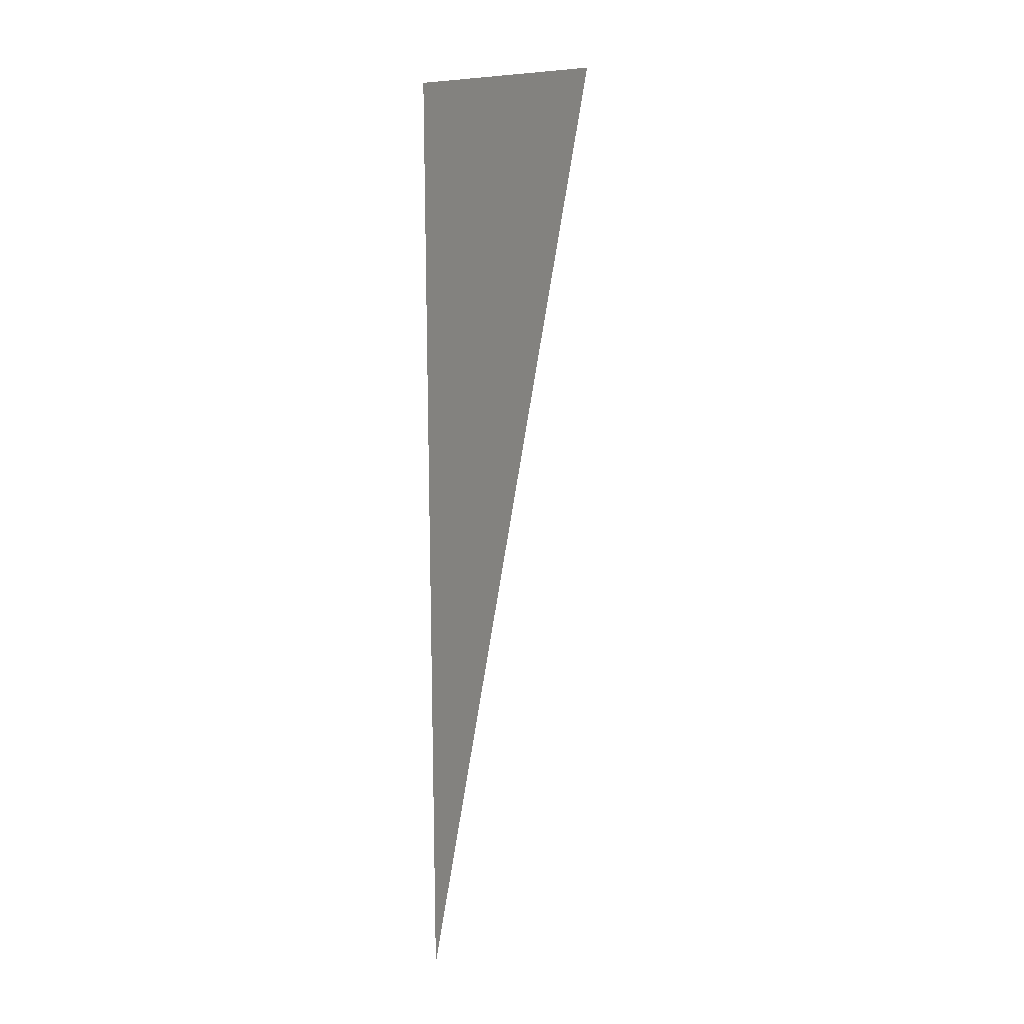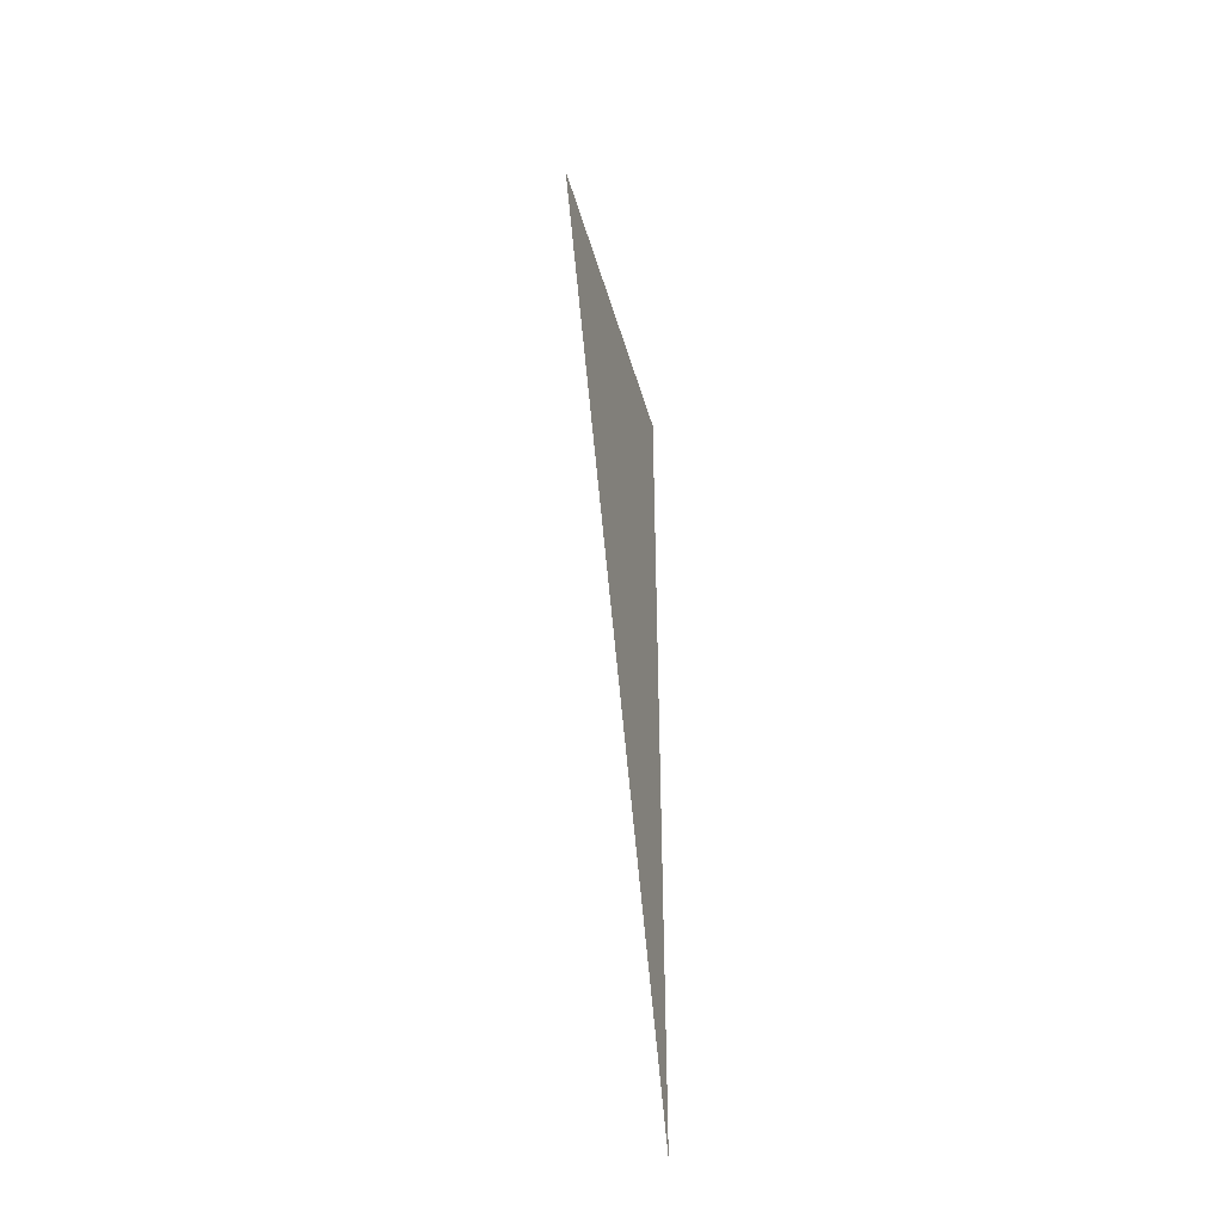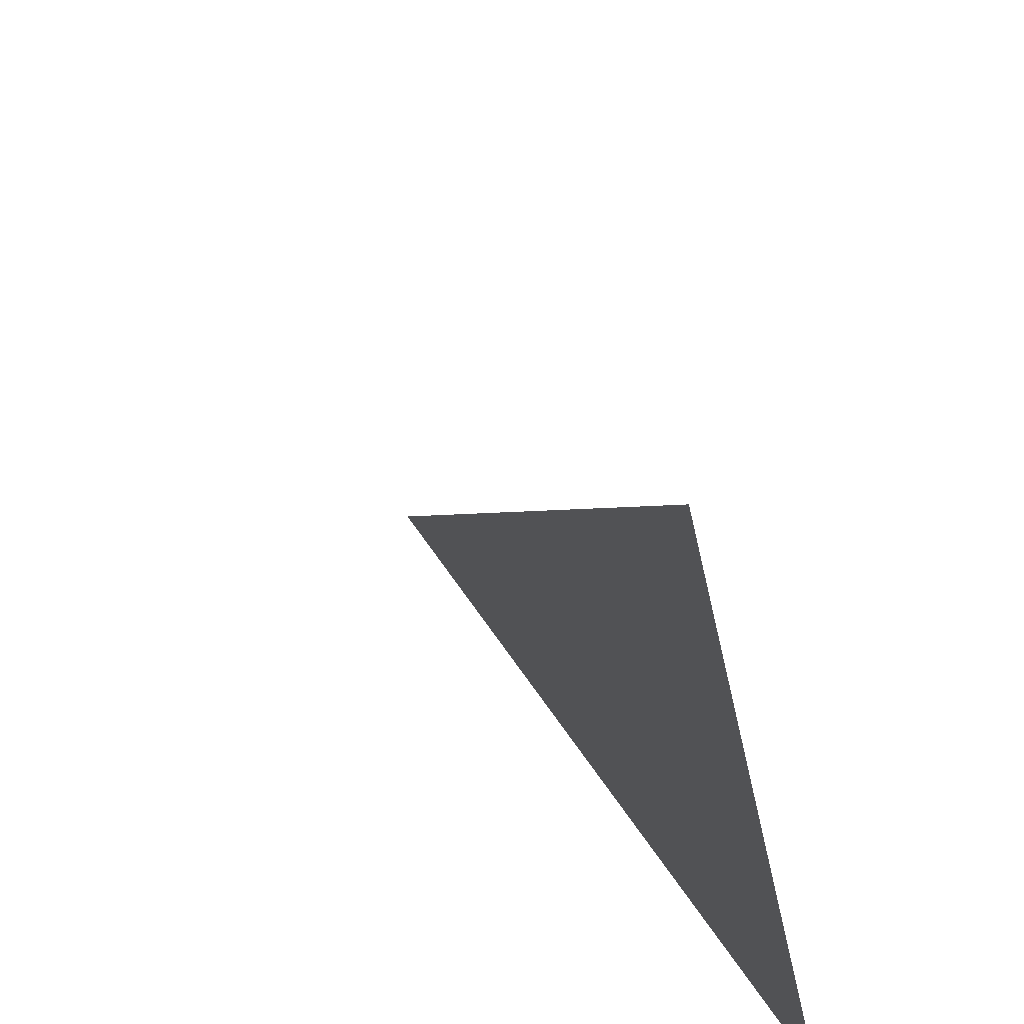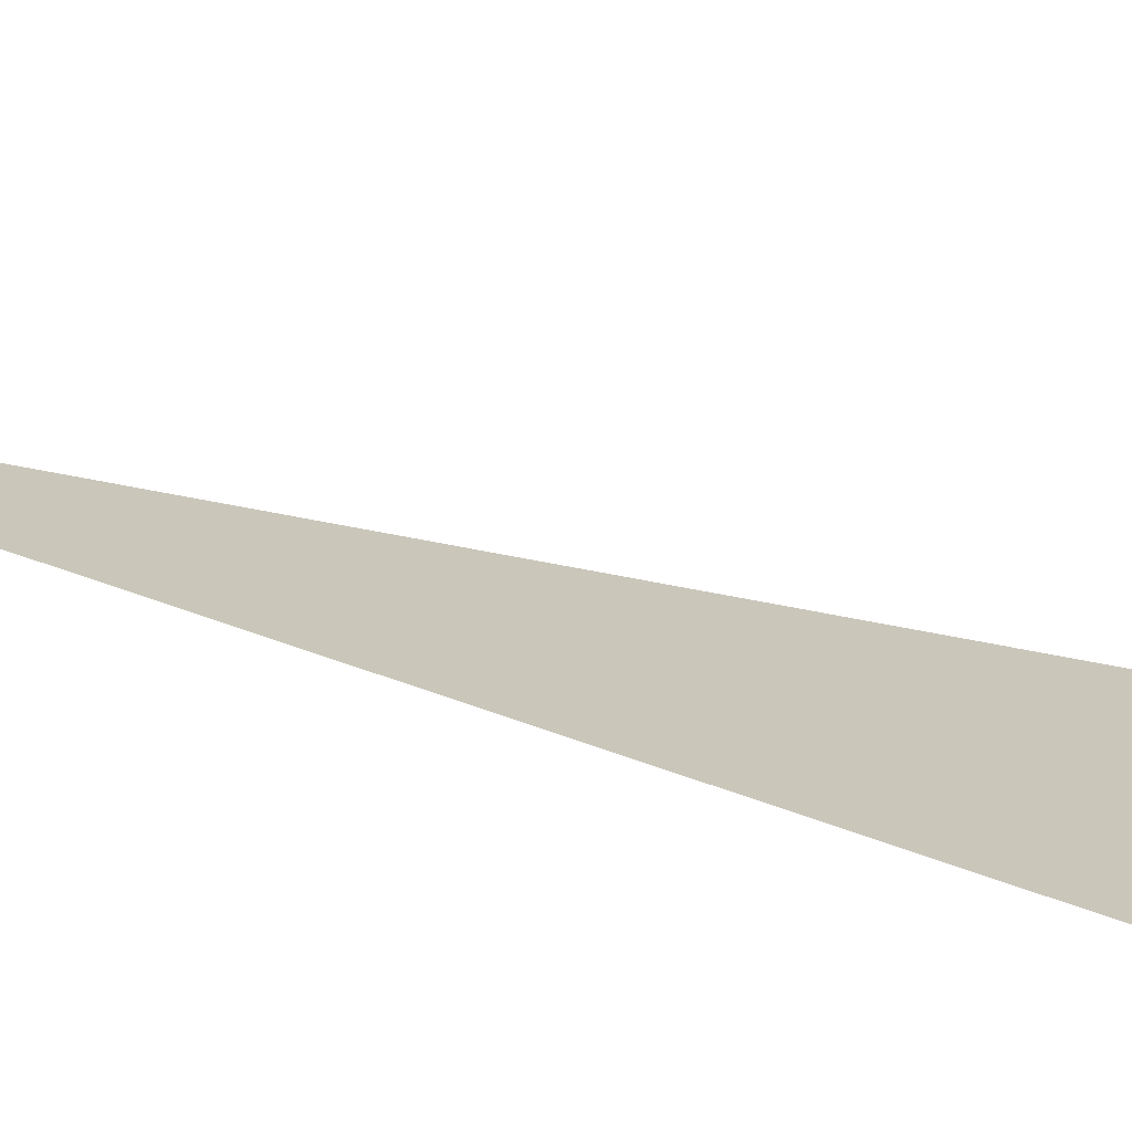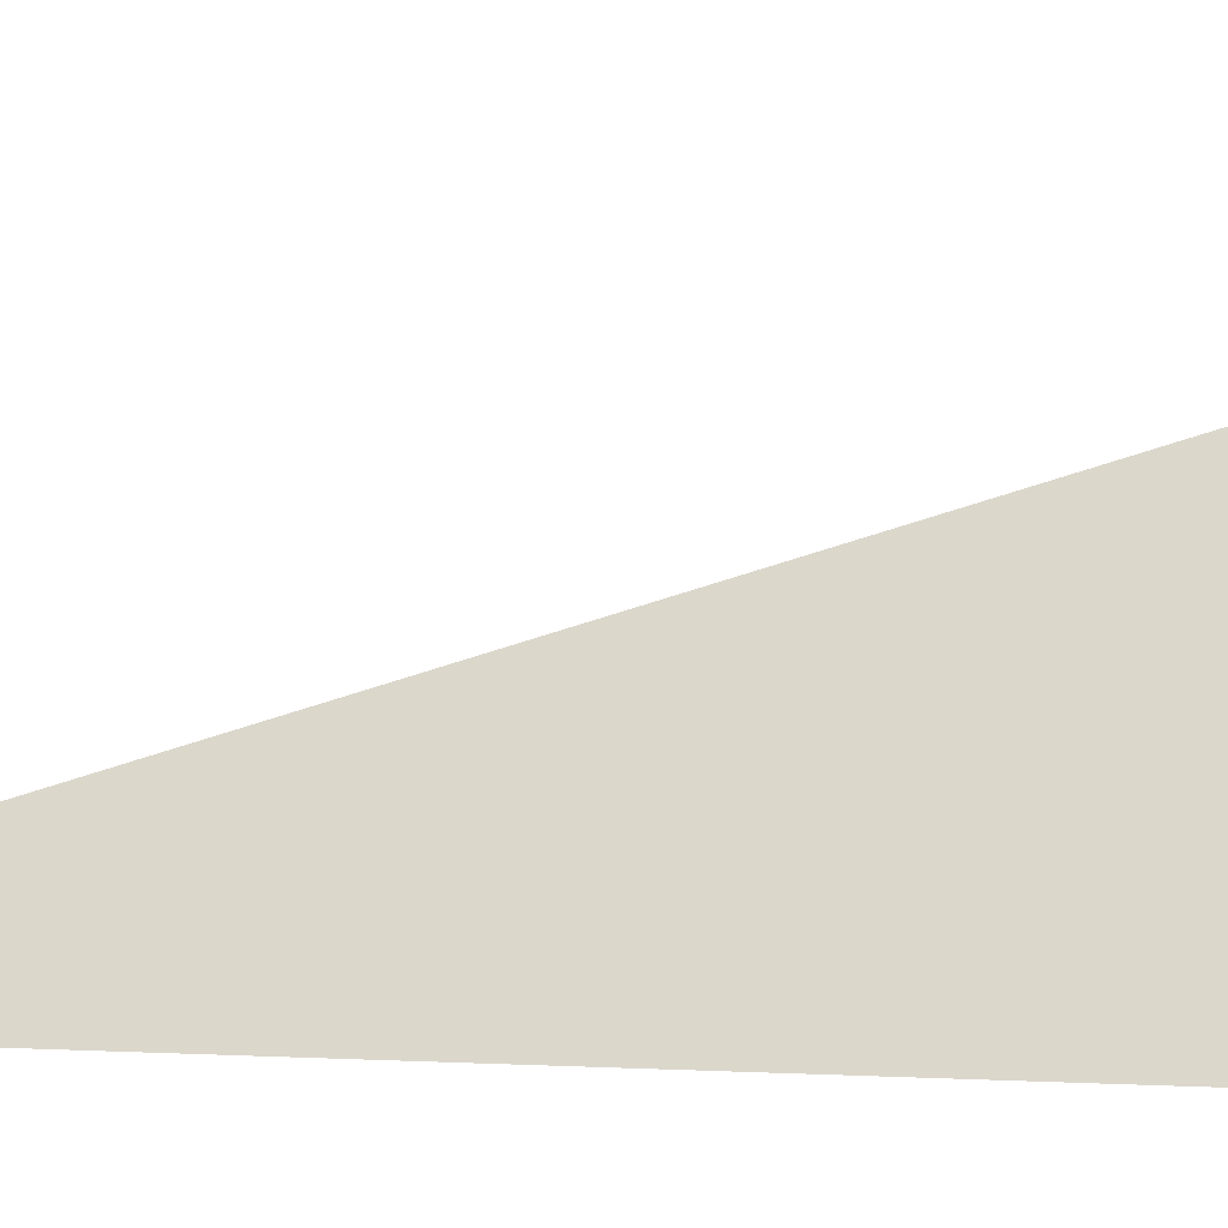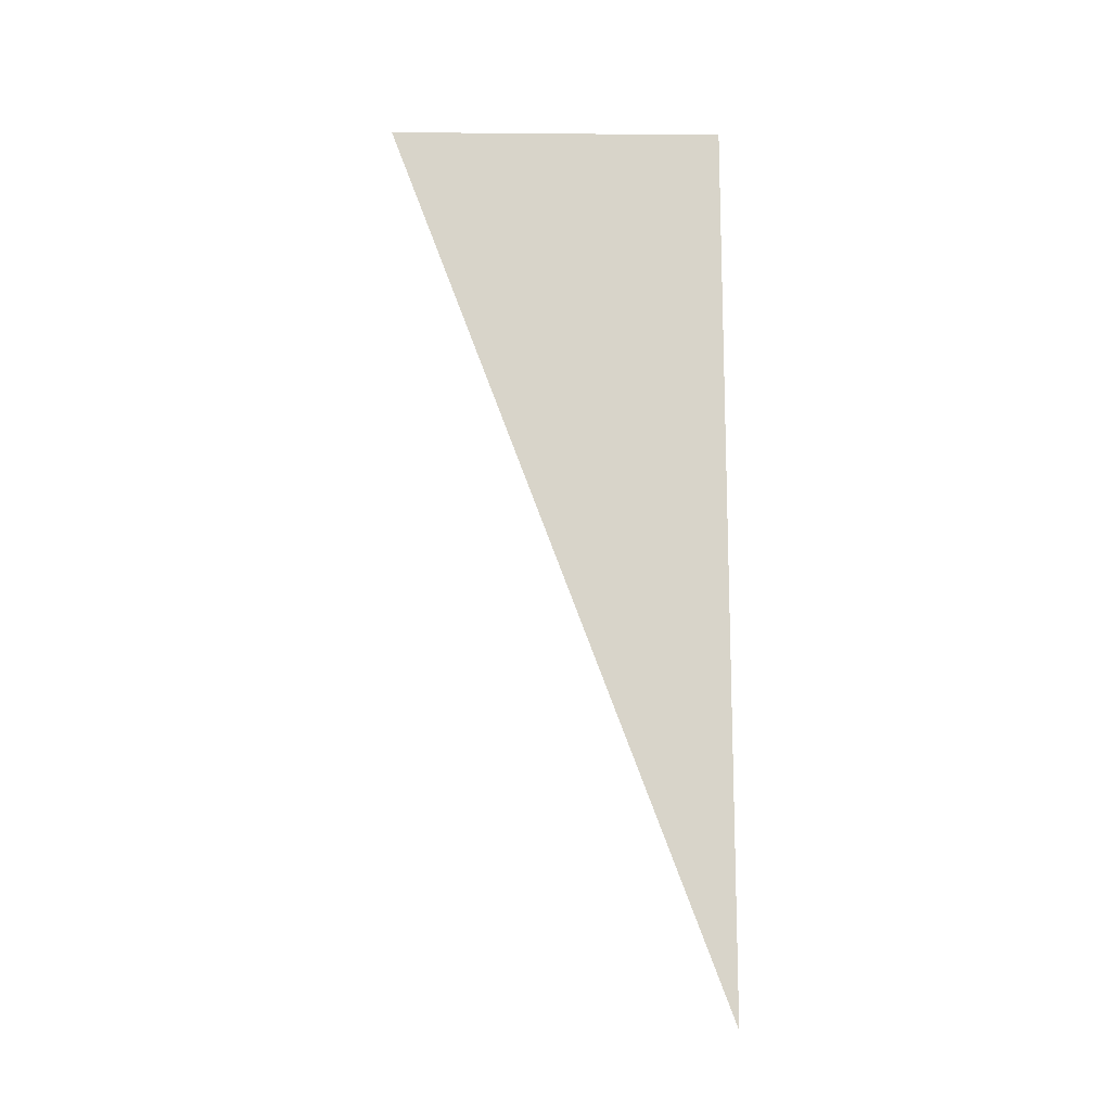
<metadata>
{"format":"obj","ext":"obj","renderer":"f3d","projection":"perspective","resolution":1024,"background":"white","views":[{"elev":16.8,"azim":-6.7,"up":"+Z"},{"elev":-45.0,"azim":160.5,"up":"+Z"},{"elev":-17.1,"azim":-174.2,"up":"+Y"},{"elev":-32.6,"azim":-123.0,"up":"+Y"},{"elev":-0.0,"azim":-67.6,"up":"+Y"},{"elev":-14.2,"azim":-126.0,"up":"+Z"}]}
</metadata>
<code>
o #ID638
v 0.04418 -0.599 0.04905
v 0.04418 -0.599 0.07855
v 0.05054 -0.5899 0.07855
v 0.05054 -0.5899 0.07855
v 0.04418 -0.599 0.07855
v 0.04418 -0.599 0.04905
f 1 2 3
f 4 5 6

</code>
